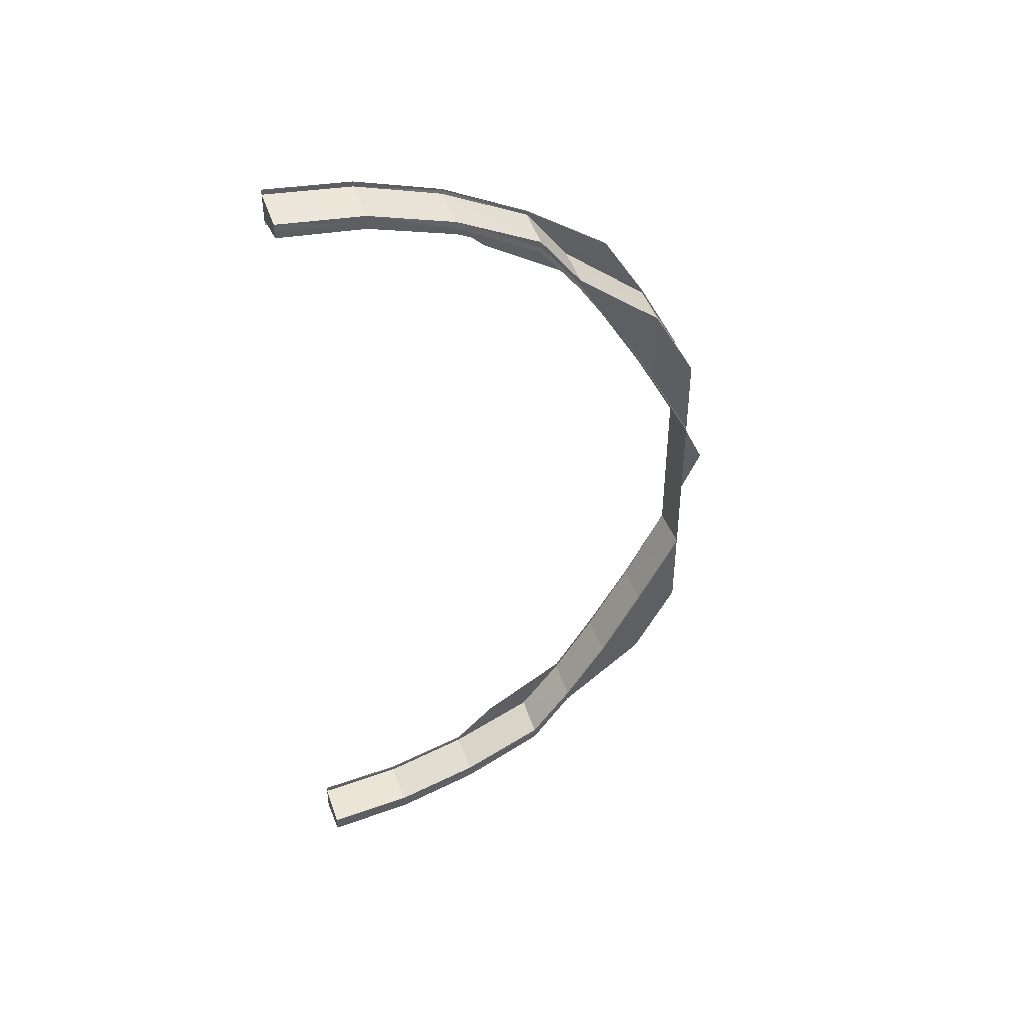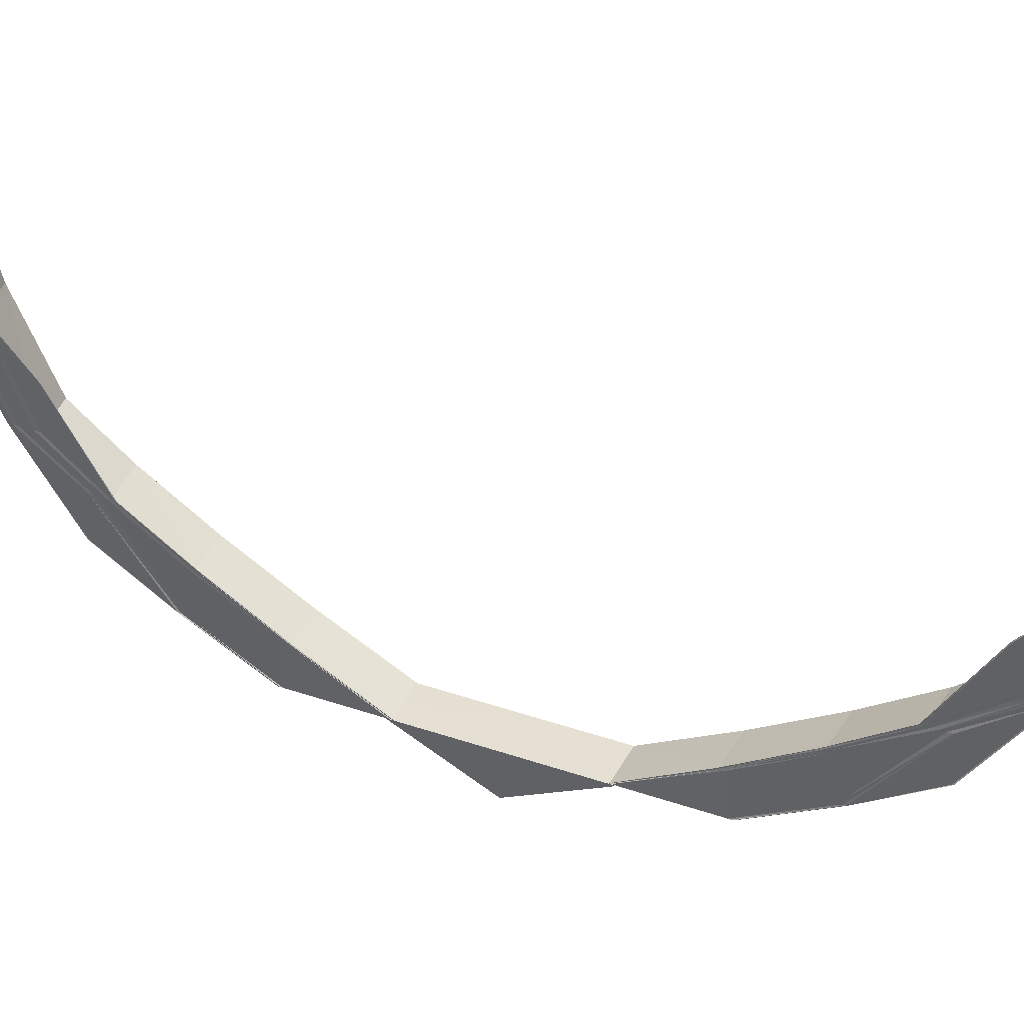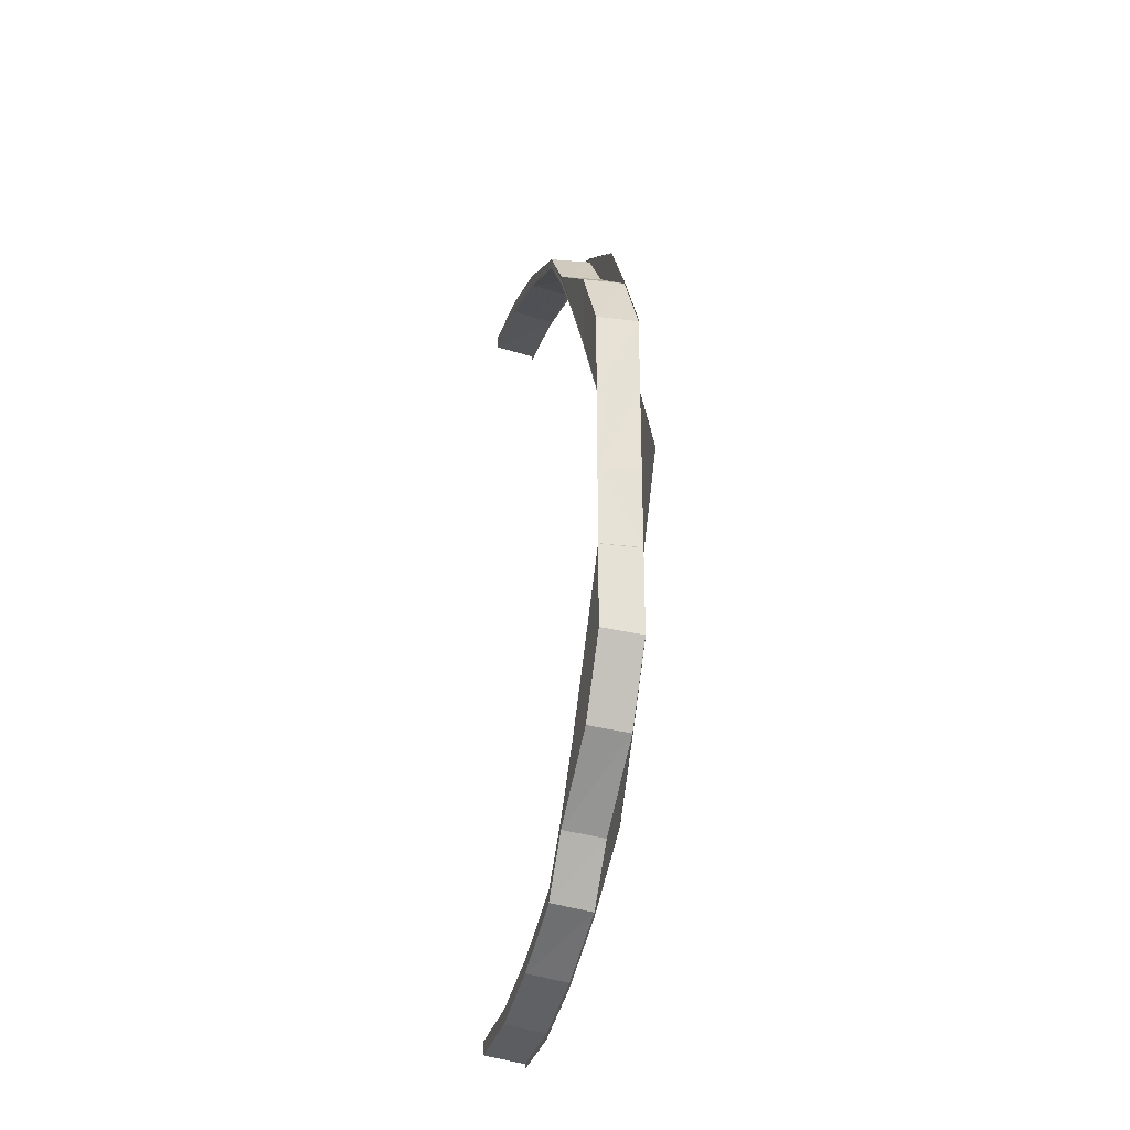
<metadata>
{"format":"obj","ext":"obj","renderer":"f3d","projection":"perspective","resolution":1024,"background":"white","views":[{"elev":42.0,"azim":-109.0,"up":"+Z"},{"elev":37.6,"azim":113.6,"up":"+Y"},{"elev":-28.7,"azim":-15.0,"up":"+Z"}]}
</metadata>
<code>
o 18026
v 2252 1880 8.609
v 2252 1880 8.611
v 2252 1880 8.609
v 2252 1880 8.611
v 2252 1880 8.609
v 2252 1880 8.612
v 2252 1880 8.61
v 2252 1880 8.611
v 2252 1880 8.618
v 2252 1880 8.613
v 2252 1880 8.612
v 2252 1880 8.611
v 2252 1880 8.611
v 2252 1880 8.617
v 2252 1880 8.617
v 2252 1880 8.611
v 2252 1880 8.627
v 2252 1880 8.619
v 2252 1880 8.618
v 2252 1880 8.617
v 2252 1880 8.617
v 2252 1880 8.626
v 2252 1880 8.626
v 2252 1880 8.617
v 2252 1880 8.64
v 2252 1880 8.628
v 2252 1880 8.627
v 2252 1880 8.626
v 2252 1880 8.626
v 2252 1880 8.639
v 2252 1880 8.639
v 2252 1880 8.626
v 2252 1880 8.656
v 2252 1880 8.641
v 2252 1880 8.64
v 2252 1880 8.639
v 2252 1880 8.639
v 2252 1880 8.655
v 2252 1880 8.655
v 2252 1880 8.639
v 2252 1880 8.674
v 2252 1880 8.657
v 2252 1880 8.656
v 2252 1880 8.655
v 2252 1880 8.655
v 2252 1880 8.673
v 2252 1880 8.673
v 2252 1880 8.655
v 2252 1880 8.657
v 2252 1880 8.642
v 2252 1880 8.643
v 2252 1880 8.644
v 2252 1880 8.632
v 2252 1880 8.66
v 2252 1880 8.659
v 2252 1880 8.66
v 2252 1880 8.645
v 2252 1880 8.645
v 2252 1880 8.645
v 2252 1880 8.644
v 2252 1880 8.658
v 2252 1880 8.659
v 2252 1880 8.676
v 2252 1880 8.676
v 2252 1880 8.676
v 2252 1880 8.66
v 2252 1880 8.66
v 2252 1880 8.66
v 2252 1880 8.659
v 2252 1880 8.675
v 2252 1880 8.676
v 2252 1880 8.694
v 2252 1880 8.694
v 2252 1880 8.694
v 2252 1880 8.694
v 2252 1880 8.676
v 2252 1880 8.676
v 2252 1880 8.694
v 2252 1880 8.676
v 2252 1880 8.694
v 2252 1880 8.676
v 2252 1880 8.676
v 2252 1880 8.676
v 2252 1880 8.713
v 2252 1880 8.694
v 2252 1880 8.733
v 2252 1880 8.733
v 2252 1880 8.733
v 2252 1880 8.713
v 2252 1880 8.752
v 2252 1880 8.752
v 2252 1880 8.752
v 2252 1880 8.77
v 2252 1880 8.752
v 2252 1880 8.753
v 2252 1880 8.753
v 2252 1880 8.771
v 2252 1880 8.771
v 2252 1880 8.753
v 2252 1880 8.786
v 2252 1880 8.769
v 2252 1880 8.77
v 2252 1880 8.771
v 2252 1880 8.771
v 2252 1880 8.787
v 2252 1880 8.787
v 2252 1880 8.771
v 2252 1880 8.799
v 2252 1880 8.785
v 2252 1880 8.786
v 2252 1880 8.787
v 2252 1880 8.787
v 2252 1880 8.8
v 2252 1880 8.8
v 2252 1880 8.787
v 2252 1880 8.808
v 2252 1880 8.798
v 2252 1880 8.799
v 2252 1880 8.8
v 2252 1880 8.8
v 2252 1880 8.809
v 2252 1880 8.809
v 2252 1880 8.8
v 2252 1880 8.814
v 2252 1880 8.807
v 2252 1880 8.808
v 2252 1880 8.809
v 2252 1880 8.809
v 2252 1880 8.815
v 2252 1880 8.815
v 2252 1880 8.809
v 2252 1880 8.816
v 2252 1880 8.813
v 2252 1880 8.815
v 2252 1880 8.813
v 2252 1880 8.814
v 2252 1880 8.807
v 2252 1880 8.808
v 2252 1880 8.798
v 2252 1880 8.799
v 2252 1880 8.785
v 2252 1880 8.786
v 2252 1880 8.769
v 2252 1880 8.77
v 2252 1880 8.752
v 2252 1880 8.814
v 2252 1880 8.815
v 2252 1880 8.815
v 2252 1880 8.817
v 2252 1880 8.817
v 2252 1880 8.815
v 2252 1880 8.815
v 2252 1880 8.813
v 2252 1880 8.813
v 2252 1880 8.811
v 2252 1880 8.809
v 2252 1880 8.811
v 2252 1880 8.804
v 2252 1880 8.813
v 2252 1880 8.811
v 2252 1880 8.813
v 2252 1880 8.809
v 2252 1880 8.81
v 2252 1880 8.808
v 2252 1880 8.807
v 2252 1880 8.807
v 2252 1880 8.809
v 2252 1880 8.809
v 2252 1880 8.807
v 2252 1880 8.809
v 2252 1880 8.808
v 2252 1880 8.804
v 2252 1880 8.803
v 2252 1880 8.795
v 2252 1880 8.794
v 2252 1880 8.783
v 2252 1880 8.782
v 2252 1880 8.768
v 2252 1880 8.767
v 2252 1880 8.751
v 2252 1880 8.75
v 2252 1880 8.732
v 2252 1880 8.732
v 2252 1880 8.732
v 2252 1880 8.713
v 2252 1880 8.713
v 2252 1880 8.713
v 2252 1880 8.713
v 2252 1880 8.733
v 2252 1880 8.713
v 2252 1880 8.733
v 2252 1880 8.713
v 2252 1880 8.733
v 2252 1880 8.751
v 2252 1880 8.751
v 2252 1880 8.732
v 2252 1880 8.752
v 2252 1880 8.769
v 2252 1880 8.769
v 2252 1880 8.768
v 2252 1880 8.785
v 2252 1880 8.751
v 2252 1880 8.75
v 2252 1880 8.732
v 2252 1880 8.75
v 2252 1880 8.75
v 2252 1880 8.732
v 2252 1880 8.732
v 2252 1880 8.766
v 2252 1880 8.767
v 2252 1880 8.766
v 2252 1880 8.75
v 2252 1880 8.768
v 2252 1880 8.767
v 2252 1880 8.75
v 2252 1880 8.75
v 2252 1880 8.75
v 2252 1880 8.75
v 2252 1880 8.732
v 2252 1880 8.781
v 2252 1880 8.782
v 2252 1880 8.781
v 2252 1880 8.766
v 2252 1880 8.766
v 2252 1880 8.766
v 2252 1880 8.767
v 2252 1880 8.783
v 2252 1880 8.782
v 2252 1880 8.793
v 2252 1880 8.794
v 2252 1880 8.793
v 2252 1880 8.781
v 2252 1880 8.781
v 2252 1880 8.781
v 2252 1880 8.782
v 2252 1880 8.795
v 2252 1880 8.794
v 2252 1880 8.802
v 2252 1880 8.803
v 2252 1880 8.801
v 2252 1880 8.793
v 2252 1880 8.793
v 2252 1880 8.793
v 2252 1880 8.794
v 2252 1880 8.804
v 2252 1880 8.803
v 2252 1880 8.808
v 2252 1880 8.81
v 2252 1880 8.809
v 2252 1880 8.809
v 2252 1880 8.807
v 2252 1880 8.807
v 2252 1880 8.808
v 2252 1880 8.807
v 2252 1880 8.807
v 2252 1880 8.808
v 2252 1880 8.807
v 2252 1880 8.801
v 2252 1880 8.802
v 2252 1880 8.801
v 2252 1880 8.803
v 2252 1880 8.609
v 2252 1880 8.611
v 2252 1880 8.61
v 2252 1880 8.609
v 2252 1880 8.611
v 2252 1880 8.609
v 2252 1880 8.612
v 2252 1880 8.61
v 2252 1880 8.613
v 2252 1880 8.612
v 2252 1880 8.617
v 2252 1880 8.618
v 2252 1880 8.617
v 2252 1880 8.611
v 2252 1880 8.611
v 2252 1880 8.612
v 2252 1880 8.611
v 2252 1880 8.611
v 2252 1880 8.61
v 2252 1880 8.615
v 2252 1880 8.613
v 2252 1880 8.621
v 2252 1880 8.61
v 2252 1880 8.611
v 2252 1880 8.613
v 2252 1880 8.615
v 2252 1880 8.616
v 2252 1880 8.617
v 2252 1880 8.615
v 2252 1880 8.618
v 2252 1880 8.618
v 2252 1880 8.617
v 2252 1880 8.622
v 2252 1880 8.615
v 2252 1880 8.616
v 2252 1880 8.631
v 2252 1880 8.623
v 2252 1880 8.643
v 2252 1880 8.632
v 2252 1880 8.658
v 2252 1880 8.644
v 2252 1880 8.675
v 2252 1880 8.659
v 2252 1880 8.694
v 2252 1880 8.676
v 2252 1880 8.617
v 2252 1880 8.619
v 2252 1880 8.617
v 2252 1880 8.619
v 2252 1880 8.617
v 2252 1880 8.618
v 2252 1880 8.616
v 2252 1880 8.617
v 2252 1880 8.618
v 2252 1880 8.624
v 2252 1880 8.623
v 2252 1880 8.625
v 2252 1880 8.619
v 2252 1880 8.619
v 2252 1880 8.619
v 2252 1880 8.618
v 2252 1880 8.622
v 2252 1880 8.623
v 2252 1880 8.631
v 2252 1880 8.645
v 2252 1880 8.644
v 2252 1880 8.633
v 2252 1880 8.632
v 2252 1880 8.645
v 2252 1880 8.633
v 2252 1880 8.633
v 2252 1880 8.625
v 2252 1880 8.633
v 2252 1880 8.633
v 2252 1880 8.632
v 2252 1880 8.624
v 2252 1880 8.625
v 2252 1880 8.623
v 2252 1880 8.63
v 2252 1880 8.643
v 2252 1880 8.631
v 2252 1880 8.622
v 2252 1880 8.641
v 2252 1880 8.657
v 2252 1880 8.628
v 2252 1880 8.674
v 2252 1880 8.658
v 2252 1880 8.693
v 2252 1880 8.675
v 2252 1880 8.675
v 2252 1880 8.674
v 2252 1880 8.693
v 2252 1880 8.694
v 2252 1880 8.693
v 2252 1880 8.674
v 2252 1880 8.693
v 2252 1880 8.693
v 2252 1880 8.713
v 2252 1880 8.713
v 2252 1880 8.693
v 2252 1880 8.693
v 2252 1880 8.674
v 2252 1880 8.657
v 2252 1880 8.656
v 2252 1880 8.641
v 2252 1880 8.64
v 2252 1880 8.628
v 2252 1880 8.627
v 2252 1880 8.619
v 2252 1880 8.618
v 2252 1880 8.613
v 2252 1880 8.612
v 2252 1880 8.611
v 2252 1880 8.619
v 2252 1880 8.628
v 2252 1880 8.641
v 2252 1880 8.618
v 2252 1880 8.627
v 2252 1880 8.626
v 2252 1880 8.627
v 2252 1880 8.626
v 2252 1880 8.617
v 2252 1880 8.617
v 2252 1880 8.618
v 2252 1880 8.617
v 2252 1880 8.639
v 2252 1880 8.64
v 2252 1880 8.639
v 2252 1880 8.626
v 2252 1880 8.626
v 2252 1880 8.627
v 2252 1880 8.626
v 2252 1880 8.64
v 2252 1880 8.655
v 2252 1880 8.656
v 2252 1880 8.655
v 2252 1880 8.639
v 2252 1880 8.639
v 2252 1880 8.64
v 2252 1880 8.639
v 2252 1880 8.657
v 2252 1880 8.656
v 2252 1880 8.674
v 2252 1880 8.674
v 2252 1880 8.673
v 2252 1880 8.674
v 2252 1880 8.673
v 2252 1880 8.655
v 2252 1880 8.655
v 2252 1880 8.656
v 2252 1880 8.655
v 2252 1880 8.675
v 2252 1880 8.693
v 2252 1880 8.694
v 2252 1880 8.657
v 2252 1880 8.675
v 2252 1880 8.713
v 2252 1880 8.713
v 2252 1880 8.693
v 2252 1880 8.713
v 2252 1880 8.693
v 2252 1880 8.676
v 2252 1880 8.659
v 2252 1880 8.66
v 2252 1880 8.66
v 2252 1880 8.676
v 2252 1880 8.676
v 2252 1880 8.66
v 2252 1880 8.658
v 2252 1880 8.659
v 2252 1880 8.644
v 2252 1880 8.645
v 2252 1880 8.645
v 2252 1880 8.66
v 2252 1880 8.66
v 2252 1880 8.645
v 2252 1880 8.642
v 2252 1880 8.643
v 2252 1880 8.644
v 2252 1880 8.63
v 2252 1880 8.631
v 2252 1880 8.632
v 2252 1880 8.633
v 2252 1880 8.633
v 2252 1880 8.645
v 2252 1880 8.632
v 2252 1880 8.645
v 2252 1880 8.633
v 2252 1880 8.623
v 2252 1880 8.624
v 2252 1880 8.625
v 2252 1880 8.633
v 2252 1880 8.633
v 2252 1880 8.624
v 2252 1880 8.622
v 2252 1880 8.623
v 2252 1880 8.618
v 2252 1880 8.619
v 2252 1880 8.619
v 2252 1880 8.625
v 2252 1880 8.624
v 2252 1880 8.619
v 2252 1880 8.616
v 2252 1880 8.617
v 2252 1880 8.617
v 2252 1880 8.619
v 2252 1880 8.619
v 2252 1880 8.617
v 2252 1880 8.611
v 2252 1880 8.613
v 2252 1880 8.613
v 2252 1880 8.615
v 2252 1880 8.615
v 2252 1880 8.619
v 2252 1880 8.613
v 2252 1880 8.617
v 2252 1880 8.615
v 2252 1880 8.621
v 2252 1880 8.676
v 2252 1880 8.694
v 2252 1880 8.676
v 2252 1880 8.732
v 2252 1880 8.75
v 2252 1880 8.732
v 2252 1880 8.75
v 2252 1880 8.732
v 2252 1880 8.75
v 2252 1880 8.732
v 2252 1880 8.766
v 2252 1880 8.75
v 2252 1880 8.766
v 2252 1880 8.75
v 2252 1880 8.767
v 2252 1880 8.75
v 2252 1880 8.751
v 2252 1880 8.732
v 2252 1880 8.732
v 2252 1880 8.733
v 2252 1880 8.751
v 2252 1880 8.733
v 2252 1880 8.752
v 2252 1880 8.768
v 2252 1880 8.782
v 2252 1880 8.767
v 2252 1880 8.766
v 2252 1880 8.766
v 2252 1880 8.781
v 2252 1880 8.781
v 2252 1880 8.766
v 2252 1880 8.769
v 2252 1880 8.783
v 2252 1880 8.794
v 2252 1880 8.782
v 2252 1880 8.781
v 2252 1880 8.781
v 2252 1880 8.793
v 2252 1880 8.793
v 2252 1880 8.781
v 2252 1880 8.784
v 2252 1880 8.769
v 2252 1880 8.795
v 2252 1880 8.803
v 2252 1880 8.794
v 2252 1880 8.793
v 2252 1880 8.793
v 2252 1880 8.801
v 2252 1880 8.802
v 2252 1880 8.793
v 2252 1880 8.796
v 2252 1880 8.785
v 2252 1880 8.77
v 2252 1880 8.752
v 2252 1880 8.786
v 2252 1880 8.771
v 2252 1880 8.77
v 2252 1880 8.771
v 2252 1880 8.753
v 2252 1880 8.787
v 2252 1880 8.786
v 2252 1880 8.753
v 2252 1880 8.752
v 2252 1880 8.753
v 2252 1880 8.787
v 2252 1880 8.771
v 2252 1880 8.771
v 2252 1880 8.77
v 2252 1880 8.771
v 2252 1880 8.798
v 2252 1880 8.805
v 2252 1880 8.799
v 2252 1880 8.8
v 2252 1880 8.799
v 2252 1880 8.8
v 2252 1880 8.787
v 2252 1880 8.787
v 2252 1880 8.786
v 2252 1880 8.787
v 2252 1880 8.809
v 2252 1880 8.808
v 2252 1880 8.809
v 2252 1880 8.8
v 2252 1880 8.8
v 2252 1880 8.799
v 2252 1880 8.8
v 2252 1880 8.807
v 2252 1880 8.808
v 2252 1880 8.815
v 2252 1880 8.814
v 2252 1880 8.815
v 2252 1880 8.809
v 2252 1880 8.809
v 2252 1880 8.808
v 2252 1880 8.809
v 2252 1880 8.811
v 2252 1880 8.813
v 2252 1880 8.814
v 2252 1880 8.815
v 2252 1880 8.816
v 2252 1880 8.811
v 2252 1880 8.817
v 2252 1880 8.816
v 2252 1880 8.817
v 2252 1880 8.815
v 2252 1880 8.815
v 2252 1880 8.814
v 2252 1880 8.815
v 2252 1880 8.809
v 2252 1880 8.81
v 2252 1880 8.804
v 2252 1880 8.808
v 2252 1880 8.803
v 2252 1880 8.802
v 2252 1880 8.801
v 2252 1880 8.807
v 2252 1880 8.807
v 2252 1880 8.802
v 2252 1880 8.784
v 2252 1880 8.783
v 2252 1880 8.798
v 2252 1880 8.796
v 2252 1880 8.795
v 2252 1880 8.807
v 2252 1880 8.805
f 1 2 3
f 2 4 5
f 6 4 5
f 7 6 3
f 7 6 8
f 6 9 10
f 11 9 12
f 13 14 12
f 14 15 16
f 9 15 16
f 9 17 18
f 19 17 20
f 21 22 20
f 22 23 24
f 17 23 24
f 17 25 26
f 27 25 28
f 29 30 28
f 30 31 32
f 25 31 32
f 25 33 34
f 35 33 36
f 37 38 36
f 38 39 40
f 33 39 40
f 33 41 42
f 43 41 44
f 45 46 44
f 41 47 48
f 46 47 48
f 42 49 50
f 50 49 51
f 51 52 53
f 54 55 52
f 54 56 57
f 58 54 59
f 58 54 60
f 61 62 52
f 63 64 62
f 63 65 66
f 67 63 68
f 67 63 69
f 70 71 62
f 72 73 71
f 74 75 71
f 76 72 77
f 76 78 79
f 80 78 81
f 82 80 83
f 74 84 85
f 86 87 84
f 86 88 89
f 86 90 87
f 90 91 87
f 92 93 91
f 94 93 95
f 96 97 95
f 97 98 99
f 93 98 99
f 93 100 101
f 102 100 103
f 104 105 103
f 105 106 107
f 100 106 107
f 100 108 109
f 110 108 111
f 112 113 111
f 113 114 115
f 108 114 115
f 108 116 117
f 118 116 119
f 120 121 119
f 121 122 123
f 116 122 123
f 116 124 125
f 126 124 127
f 128 129 127
f 129 130 131
f 124 130 131
f 124 132 133
f 132 134 135
f 136 135 137
f 138 137 139
f 140 139 141
f 142 141 143
f 144 143 145
f 146 132 147
f 148 149 147
f 149 150 151
f 132 150 151
f 132 152 153
f 152 154 153
f 154 155 156
f 152 154 157
f 157 156 158
f 159 152 157
f 154 160 153
f 157 161 162
f 160 163 153
f 164 163 165
f 166 167 165
f 167 168 169
f 163 168 169
f 170 160 171
f 172 170 173
f 174 172 175
f 176 174 177
f 178 176 179
f 180 178 181
f 182 180 183
f 184 183 185
f 186 184 187
f 188 189 187
f 190 191 186
f 190 191 192
f 193 194 184
f 91 194 193
f 194 195 196
f 197 198 194
f 199 200 195
f 198 201 199
f 101 199 194
f 194 199 202
f 202 203 204
f 205 206 204
f 207 205 208
f 209 210 203
f 209 211 212
f 213 214 203
f 215 209 216
f 215 209 217
f 215 218 219
f 220 221 214
f 220 222 223
f 224 220 225
f 224 220 226
f 227 228 214
f 229 230 228
f 229 231 232
f 233 229 234
f 233 229 235
f 236 237 228
f 238 239 237
f 238 240 241
f 242 238 243
f 242 238 244
f 245 246 237
f 162 247 246
f 160 248 247
f 249 248 247
f 249 250 251
f 252 253 246
f 254 249 255
f 254 249 256
f 252 257 258
f 259 252 260
f 259 252 261
f 262 263 264
f 262 263 265
f 263 266 267
f 263 268 269
f 270 271 269
f 272 273 271
f 272 274 275
f 276 272 277
f 276 272 278
f 279 270 280
f 281 270 279
f 282 281 279
f 281 283 270
f 284 285 282
f 285 286 282
f 286 287 282
f 287 288 282
f 289 281 282
f 290 289 282
f 288 291 290
f 292 289 290
f 293 294 292
f 295 293 296
f 294 297 298
f 297 299 300
f 299 301 302
f 301 303 304
f 303 305 306
f 307 308 296
f 307 308 309
f 308 310 311
f 308 312 313
f 314 315 313
f 316 317 315
f 316 318 319
f 320 316 321
f 320 316 322
f 323 324 315
f 325 53 324
f 326 327 53
f 328 329 324
f 326 330 331
f 328 332 333
f 334 326 335
f 334 326 336
f 337 328 338
f 337 328 339
f 340 50 325
f 34 50 340
f 50 341 342
f 340 342 343
f 344 345 50
f 346 344 340
f 345 347 49
f 49 348 341
f 347 349 350
f 49 350 61
f 350 351 348
f 352 350 49
f 353 354 351
f 350 353 70
f 355 353 350
f 356 357 352
f 358 359 357
f 359 360 361
f 357 362 363
f 356 363 364
f 365 364 366
f 367 366 368
f 369 368 370
f 371 370 372
f 373 372 374
f 270 375 373
f 375 376 371
f 283 375 270
f 376 377 369
f 375 378 271
f 376 379 378
f 380 381 378
f 380 382 383
f 384 380 385
f 384 380 386
f 387 388 379
f 387 389 390
f 391 387 392
f 391 387 393
f 377 394 379
f 395 396 394
f 395 397 398
f 399 395 400
f 399 395 401
f 402 403 394
f 377 402 367
f 404 405 403
f 402 404 365
f 406 407 403
f 406 408 409
f 410 406 411
f 410 406 412
f 413 404 402
f 413 414 404
f 415 414 413
f 416 413 402
f 416 402 377
f 417 415 413
f 417 413 416
f 85 415 417
f 418 419 85
f 419 418 355
f 420 419 355
f 419 421 422
f 423 80 417
f 424 423 425
f 426 427 425
f 427 428 429
f 423 428 429
f 306 417 430
f 431 423 430
f 430 417 416
f 432 431 433
f 434 435 433
f 435 436 437
f 431 436 437
f 430 416 438
f 438 416 377
f 438 377 376
f 439 430 438
f 304 430 439
f 440 431 439
f 441 438 376
f 439 438 441
f 441 376 375
f 283 441 375
f 442 439 441
f 442 441 283
f 302 439 442
f 443 440 444
f 445 446 444
f 447 440 442
f 446 448 449
f 440 448 449
f 450 447 451
f 452 453 451
f 453 454 455
f 447 454 455
f 300 442 456
f 456 442 283
f 456 283 281
f 457 447 456
f 289 456 281
f 298 456 289
f 291 457 289
f 458 457 459
f 460 461 459
f 457 462 463
f 461 462 463
f 464 291 465
f 466 467 465
f 291 468 469
f 467 468 469
f 470 471 472
f 472 473 474
f 471 475 473
f 10 473 476
f 473 477 478
f 475 346 479
f 479 343 477
f 18 479 473
f 473 479 314
f 479 340 323
f 26 340 479
f 480 481 482
f 483 484 485
f 484 486 487
f 488 486 489
f 488 490 491
f 490 492 493
f 494 492 493
f 495 494 491
f 484 494 496
f 497 484 498
f 181 496 498
f 498 496 499
f 496 500 499
f 499 500 501
f 500 502 501
f 496 503 500
f 179 503 496
f 494 504 503
f 505 504 506
f 507 508 506
f 508 509 510
f 504 509 510
f 503 511 500
f 500 511 502
f 503 512 511
f 177 512 503
f 504 513 512
f 514 513 515
f 516 517 515
f 517 518 519
f 513 518 519
f 512 520 511
f 511 521 502
f 502 521 90
f 511 520 521
f 512 522 520
f 175 522 512
f 513 523 522
f 524 523 525
f 526 527 525
f 527 528 529
f 523 528 529
f 522 530 520
f 520 531 521
f 520 530 531
f 521 531 144
f 521 532 533
f 531 534 532
f 535 536 533
f 535 537 538
f 539 540 532
f 541 535 542
f 541 535 543
f 539 544 545
f 546 539 547
f 546 539 548
f 531 549 142
f 530 549 531
f 530 550 549
f 549 551 534
f 552 553 534
f 552 554 555
f 556 552 557
f 556 552 558
f 559 560 551
f 559 561 562
f 563 559 564
f 563 559 565
f 566 567 551
f 568 569 567
f 568 570 571
f 572 568 573
f 572 568 574
f 549 566 140
f 550 566 549
f 550 575 566
f 566 576 138
f 575 576 566
f 576 577 567
f 575 153 576
f 153 578 576
f 576 578 136
f 578 579 577
f 580 153 575
f 581 582 577
f 581 583 584
f 585 581 586
f 585 581 587
f 588 580 575
f 589 580 588
f 588 575 550
f 590 588 550
f 171 588 590
f 590 550 530
f 522 590 530
f 173 590 522
f 591 163 588
f 523 591 590
f 592 591 593
f 594 595 593
f 591 596 597
f 595 596 597
f 109 598 199
f 199 598 213
f 598 599 200
f 201 600 598
f 601 602 599
f 600 603 601
f 598 601 227
f 117 601 598
f 604 158 602
f 603 159 604
f 601 604 236
f 125 604 601
f 604 157 245
f 133 157 604

</code>
